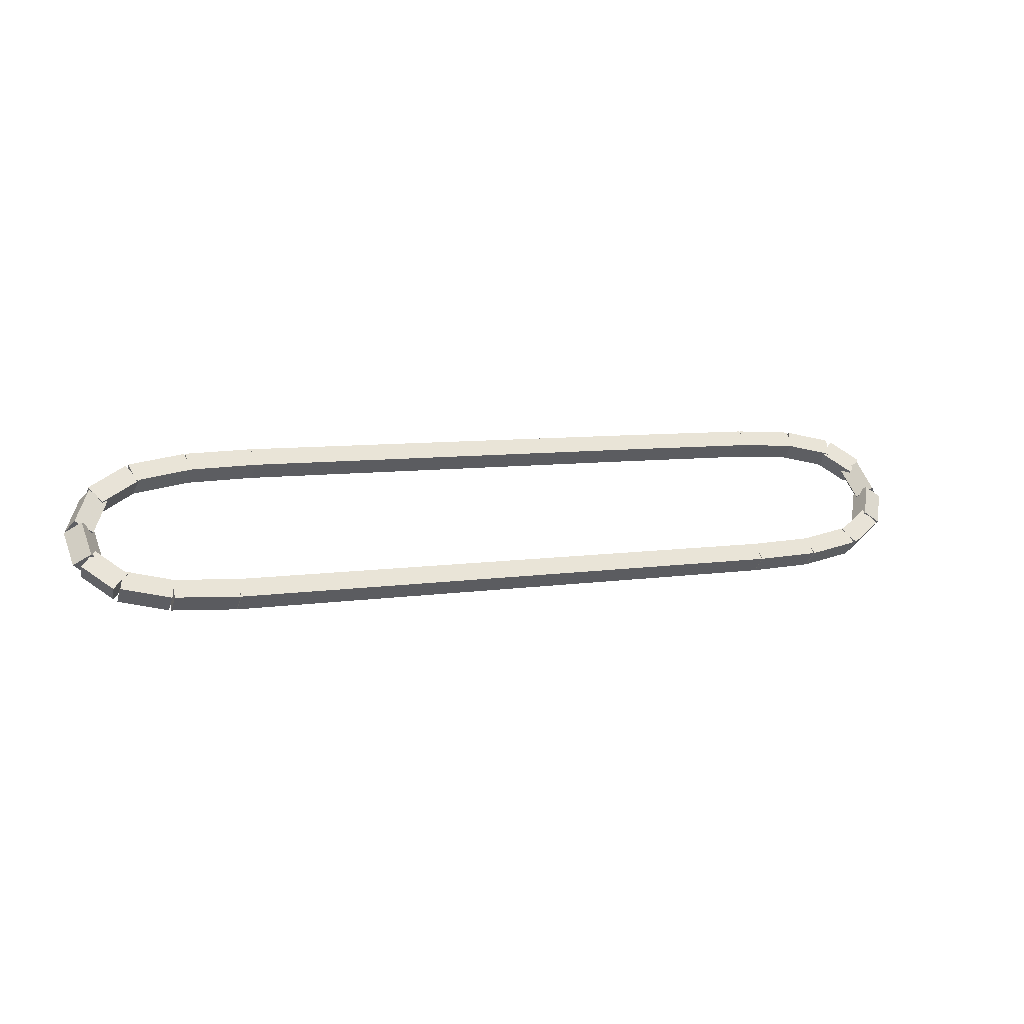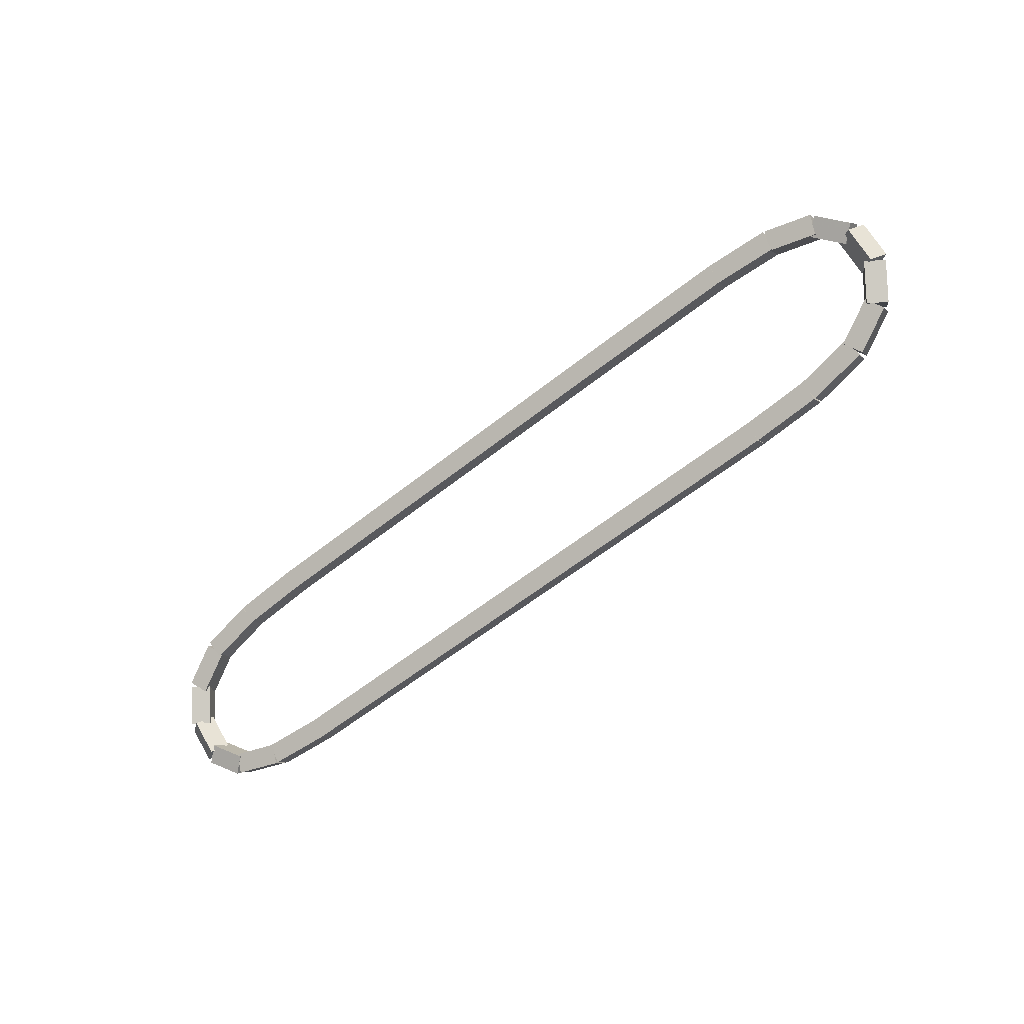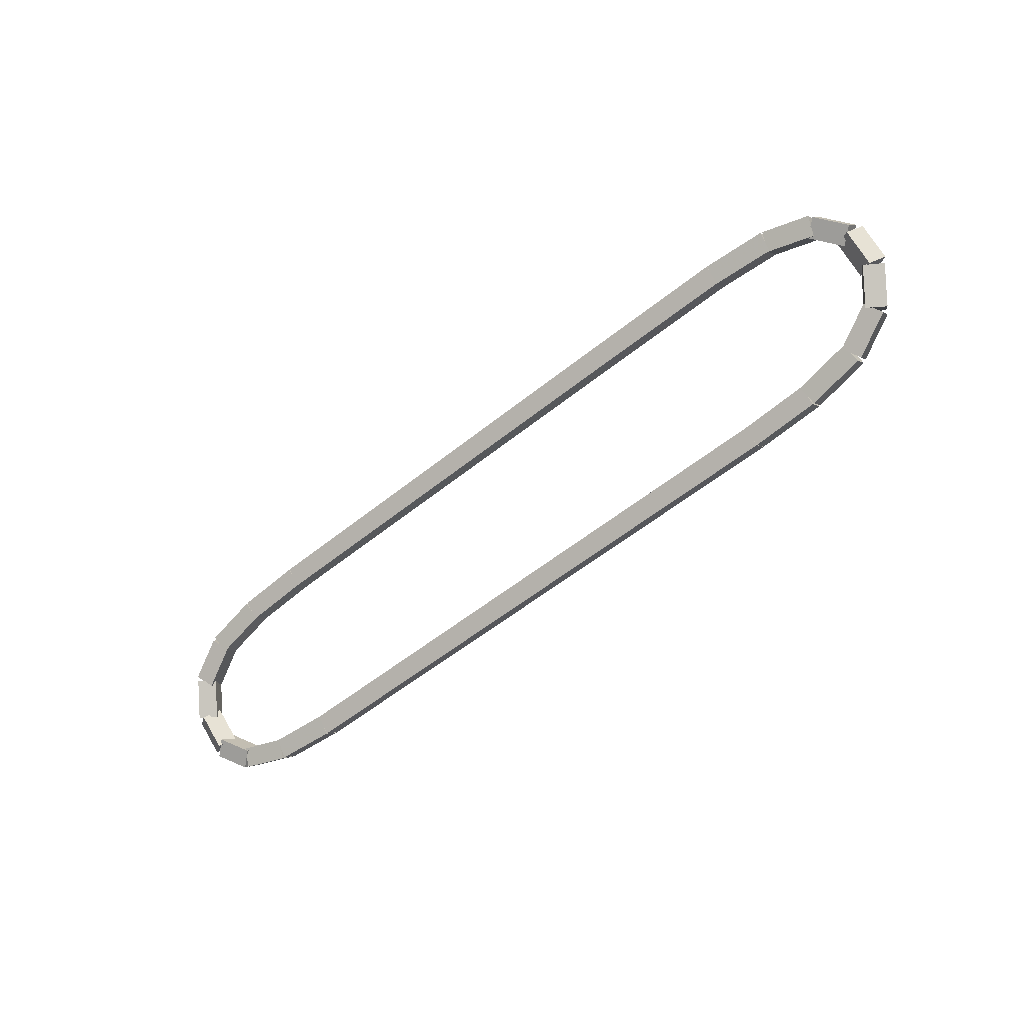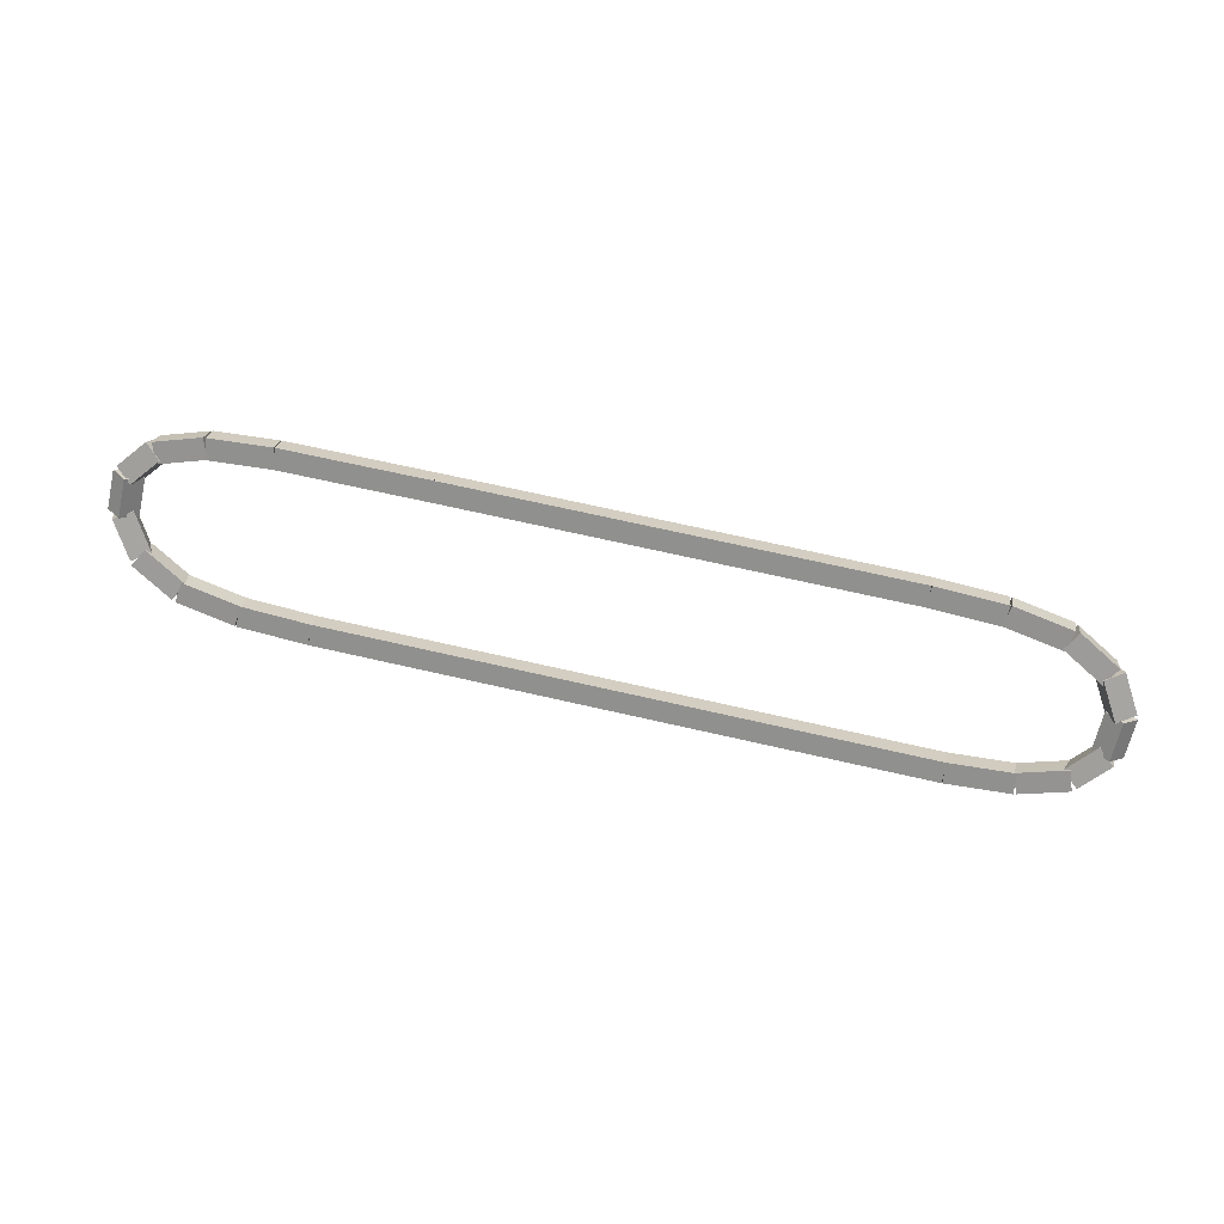
<metadata>
{"format":"obj","ext":"obj","renderer":"f3d","projection":"perspective","resolution":1024,"background":"white","views":[{"elev":7.0,"azim":-24.8,"up":"+Z"},{"elev":-59.3,"azim":39.3,"up":"+Y"},{"elev":-55.5,"azim":40.3,"up":"+Y"},{"elev":68.5,"azim":-167.0,"up":"+Y"}]}
</metadata>
<code>
g name
v 2.711 48.98 11.11
v 2.711 49.18 11.31
v 2.711 49.38 11.11
v 2.711 49.18 10.91
v 8.7 48.98 11.11
v 8.7 49.18 11.31
v 8.7 49.38 11.11
v 8.7 49.18 10.91
f 1 2 3 4
f 6 2 1 5
f 5 1 4 8
f 6 5 8 7
f 8 4 3 7
f 7 3 2 6
g name
v 1.787 48.96 11.09
v 1.776 49.16 11.29
v 1.776 49.36 11.09
v 1.787 49.16 10.89
v 2.717 48.98 11.11
v 2.705 49.18 11.31
v 2.705 49.38 11.11
v 2.717 49.18 10.91
f 9 10 11 12
f 14 10 9 13
f 13 9 12 16
f 14 13 16 15
f 16 12 11 15
f 15 11 10 14
g name
v 1.023 48.86 10.98
v 0.9703 49.05 11.18
v 0.9698 49.25 10.98
v 1.022 49.06 10.78
v 1.808 48.96 11.09
v 1.755 49.15 11.28
v 1.755 49.36 11.09
v 1.807 49.16 10.89
f 17 18 19 20
f 22 18 17 21
f 21 17 20 24
f 22 21 24 23
f 24 20 19 23
f 23 19 18 22
g name
v 0.5245 48.63 10.74
v 0.3763 48.78 10.93
v 0.3644 49 10.74
v 0.5126 48.84 10.55
v 1.076 48.87 10.98
v 0.9282 49.02 11.17
v 0.9162 49.24 10.98
v 1.064 49.08 10.8
f 25 26 27 28
f 30 26 25 29
f 29 25 28 32
f 30 29 32 31
f 32 28 27 31
f 31 27 26 30
g name
v 0.3379 48.34 10.38
v 0.1029 48.36 10.54
v 0.01761 48.58 10.38
v 0.2526 48.56 10.23
v 0.6046 48.69 10.74
v 0.3696 48.71 10.9
v 0.2843 48.93 10.74
v 0.5193 48.91 10.58
f 33 34 35 36
f 38 34 33 37
f 37 33 36 40
f 38 37 40 39
f 40 36 35 39
f 39 35 34 38
g name
v 0.4103 48.1 10.01
v 0.2237 47.94 10.15
v 0.01191 48.07 10.01
v 0.1985 48.22 9.869
v 0.377 48.47 10.38
v 0.1903 48.32 10.53
v -0.02143 48.44 10.38
v 0.1652 48.6 10.24
f 41 42 43 44
f 46 42 41 45
f 45 41 44 48
f 46 45 48 47
f 48 44 43 47
f 47 43 42 46
g name
v 0.6799 47.97 9.738
v 0.6383 47.74 9.908
v 0.4312 47.65 9.738
v 0.4728 47.88 9.568
v 0.3354 48.24 10.01
v 0.2938 48.02 10.18
v 0.08678 47.93 10.01
v 0.1284 48.15 9.841
f 49 50 51 52
f 54 50 49 53
f 53 49 52 56
f 54 53 56 55
f 56 52 51 55
f 55 51 50 54
g name
v 1.228 47.87 9.601
v 1.226 47.66 9.796
v 1.143 47.48 9.601
v 1.145 47.68 9.405
v 0.5981 48.01 9.738
v 0.5962 47.8 9.933
v 0.513 47.61 9.738
v 0.5149 47.82 9.542
f 57 58 59 60
f 62 58 57 61
f 61 57 60 64
f 62 61 64 63
f 64 60 59 63
f 63 59 58 62
g name
v 2.047 47.83 9.558
v 2.047 47.63 9.758
v 2.027 47.43 9.558
v 2.027 47.63 9.359
v 1.195 47.87 9.601
v 1.195 47.67 9.8
v 1.175 47.47 9.601
v 1.175 47.67 9.401
f 65 66 67 68
f 70 66 65 69
f 69 65 68 72
f 70 69 72 71
f 72 68 67 71
f 71 67 66 70
g name
v 9.989 47.83 9.553
v 9.989 47.63 9.753
v 9.989 47.43 9.553
v 9.989 47.63 9.353
v 2.037 47.83 9.558
v 2.037 47.63 9.758
v 2.037 47.43 9.558
v 2.037 47.63 9.358
f 73 74 75 76
f 78 74 73 77
f 77 73 76 80
f 78 77 80 79
f 80 76 75 79
f 79 75 74 78
g name
v 10.91 47.85 9.579
v 10.91 47.65 9.779
v 10.92 47.45 9.579
v 10.92 47.65 9.379
v 9.983 47.83 9.553
v 9.983 47.62 9.753
v 9.995 47.43 9.553
v 9.995 47.63 9.353
f 81 82 83 84
f 86 82 81 85
f 85 81 84 88
f 86 85 88 87
f 88 84 83 87
f 87 83 82 86
g name
v 11.68 47.95 9.684
v 11.68 47.75 9.882
v 11.73 47.56 9.684
v 11.73 47.76 9.486
v 10.89 47.85 9.579
v 10.89 47.65 9.777
v 10.95 47.45 9.579
v 10.94 47.65 9.381
f 89 90 91 92
f 94 90 89 93
f 93 89 92 96
f 94 93 96 95
f 96 92 91 95
f 95 91 90 94
g name
v 12.18 48.18 9.925
v 12.19 47.97 10.11
v 12.34 47.81 9.925
v 12.32 48.03 9.739
v 11.62 47.94 9.684
v 11.64 47.73 9.87
v 11.78 47.57 9.684
v 11.77 47.79 9.498
f 97 98 99 100
f 102 98 97 101
f 101 97 100 104
f 102 101 104 103
f 104 100 99 103
f 103 99 98 102
g name
v 12.36 48.47 10.28
v 12.45 48.25 10.44
v 12.68 48.23 10.28
v 12.6 48.45 10.13
v 12.1 48.12 9.925
v 12.18 47.9 10.08
v 12.42 47.88 9.925
v 12.33 48.1 9.769
f 105 106 107 108
f 110 106 105 109
f 109 105 108 112
f 110 109 112 111
f 112 108 107 111
f 111 107 106 110
g name
v 12.29 48.71 10.65
v 12.5 48.59 10.8
v 12.69 48.74 10.65
v 12.48 48.87 10.51
v 12.32 48.34 10.28
v 12.53 48.21 10.42
v 12.72 48.37 10.28
v 12.51 48.49 10.14
f 113 114 115 116
f 118 114 113 117
f 117 113 116 120
f 118 117 120 119
f 120 116 115 119
f 119 115 114 118
g name
v 12.02 48.84 10.93
v 12.23 48.93 11.1
v 12.27 49.16 10.93
v 12.06 49.07 10.76
v 12.36 48.57 10.65
v 12.57 48.66 10.82
v 12.61 48.88 10.65
v 12.41 48.79 10.48
f 121 122 123 124
f 126 122 121 125
f 125 121 124 128
f 126 125 128 127
f 128 124 123 127
f 127 123 122 126
g name
v 11.47 48.94 11.06
v 11.56 49.13 11.26
v 11.56 49.33 11.06
v 11.47 49.15 10.87
v 12.1 48.8 10.93
v 12.19 48.99 11.12
v 12.19 49.2 10.93
v 12.1 49.01 10.73
f 129 130 131 132
f 134 130 129 133
f 133 129 132 136
f 134 133 136 135
f 136 132 131 135
f 135 131 130 134
g name
v 10.65 48.98 11.11
v 10.67 49.18 11.31
v 10.67 49.38 11.11
v 10.65 49.18 10.91
v 11.5 48.94 11.06
v 11.52 49.14 11.26
v 11.52 49.34 11.06
v 11.5 49.14 10.87
f 137 138 139 140
f 142 138 137 141
f 141 137 140 144
f 142 141 144 143
f 144 140 139 143
f 143 139 138 142
g name
v 8.699 48.98 11.11
v 8.701 49.18 11.31
v 8.701 49.38 11.11
v 8.699 49.18 10.91
v 10.66 48.98 11.11
v 10.66 49.18 11.31
v 10.66 49.38 11.11
v 10.66 49.18 10.91
f 145 146 147 148
f 150 146 145 149
f 149 145 148 152
f 150 149 152 151
f 152 148 147 151
f 151 147 146 150

</code>
